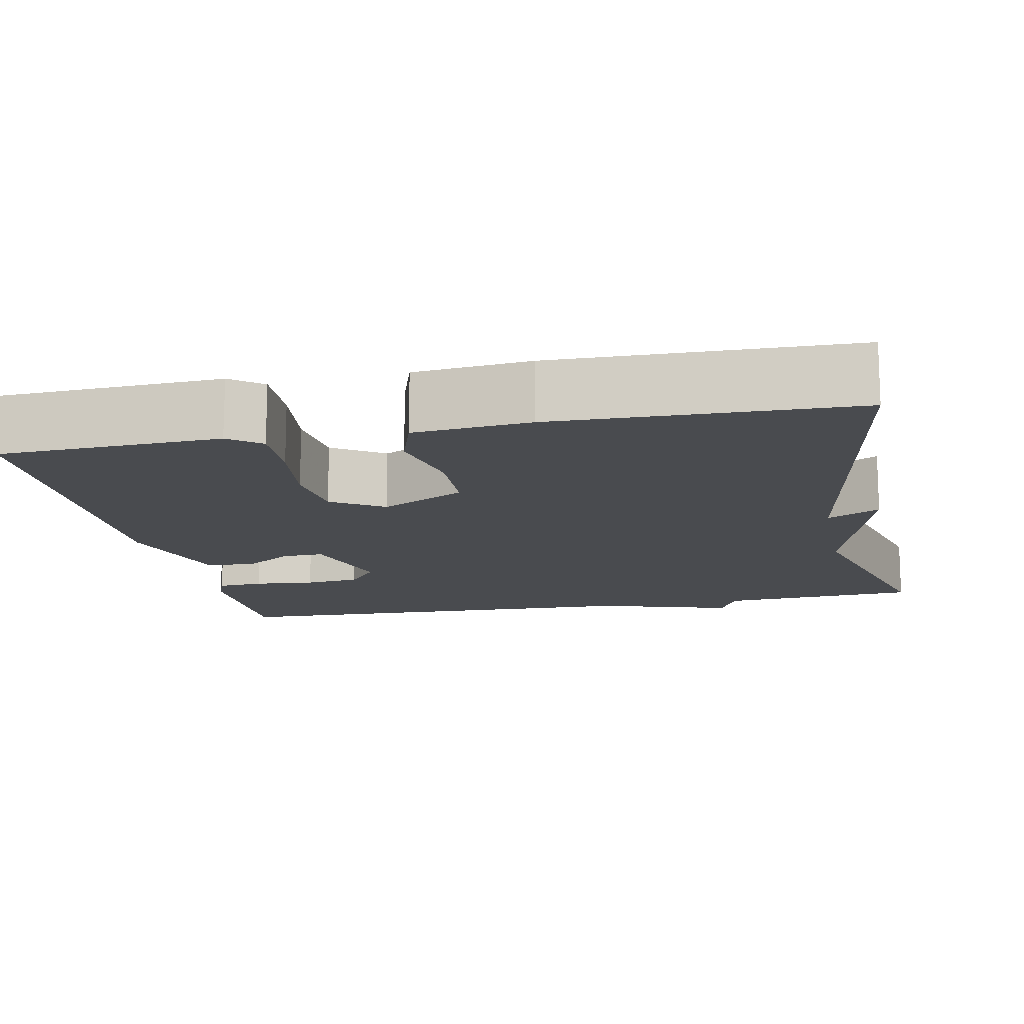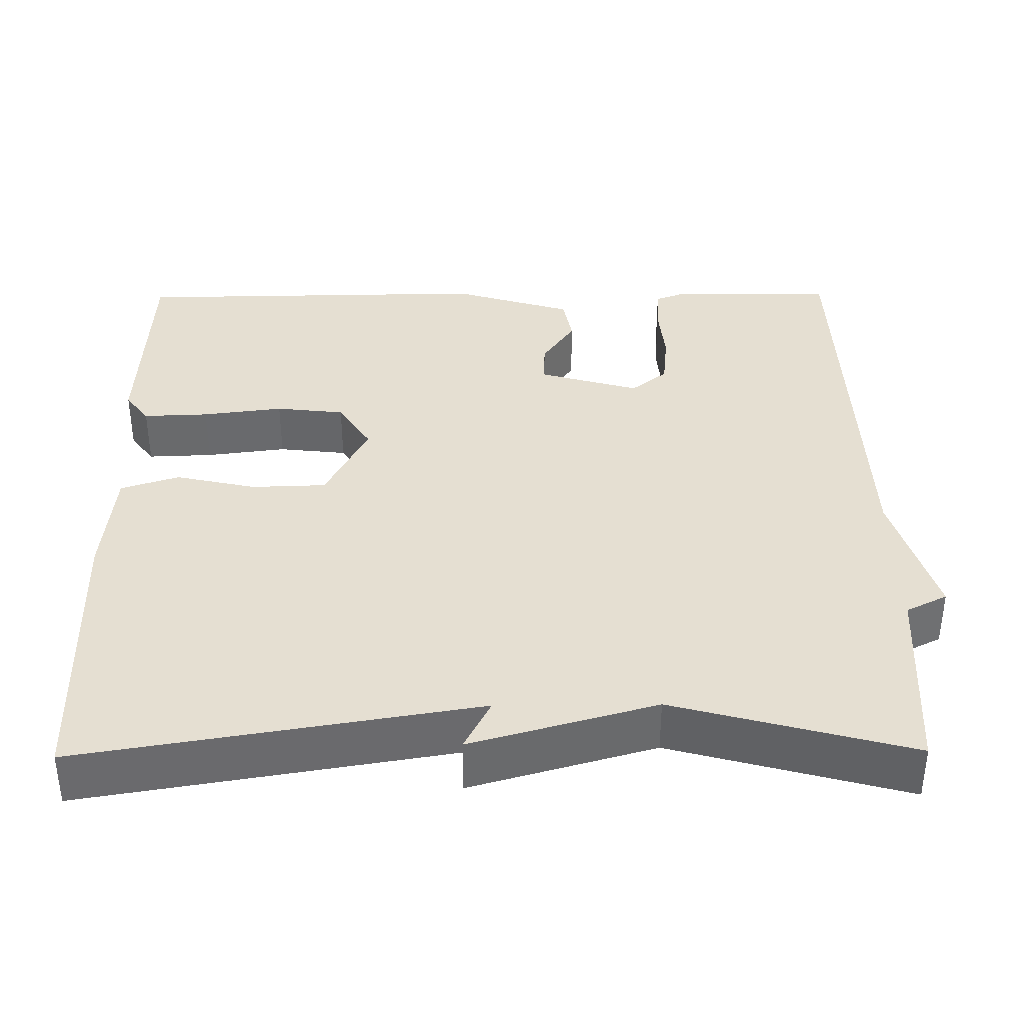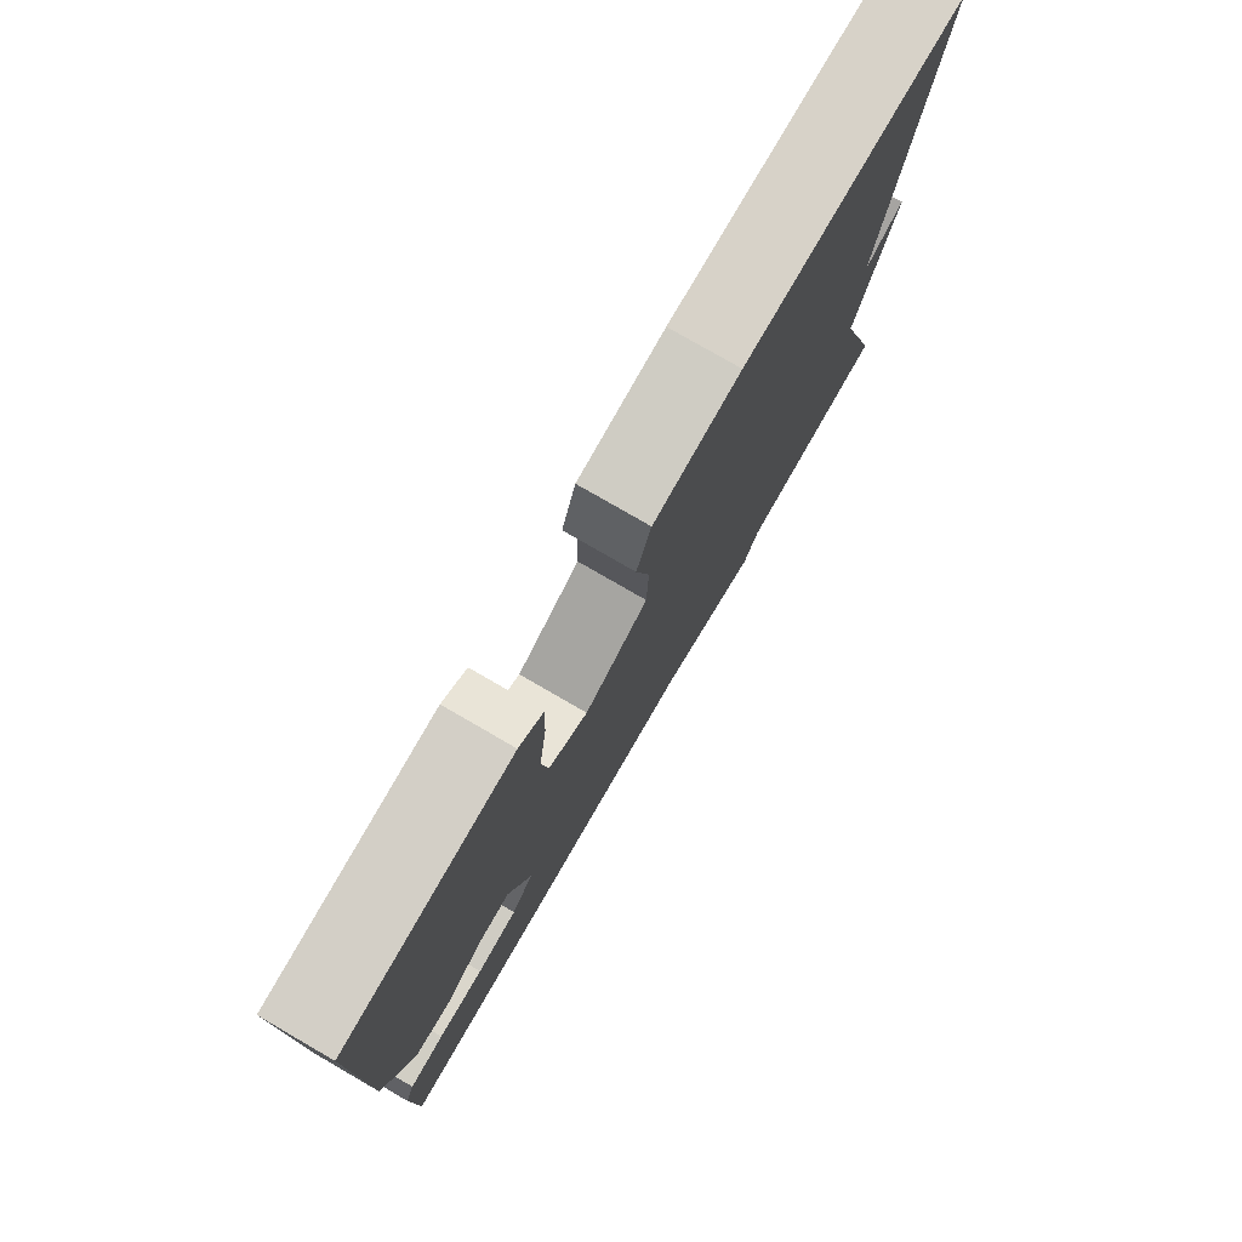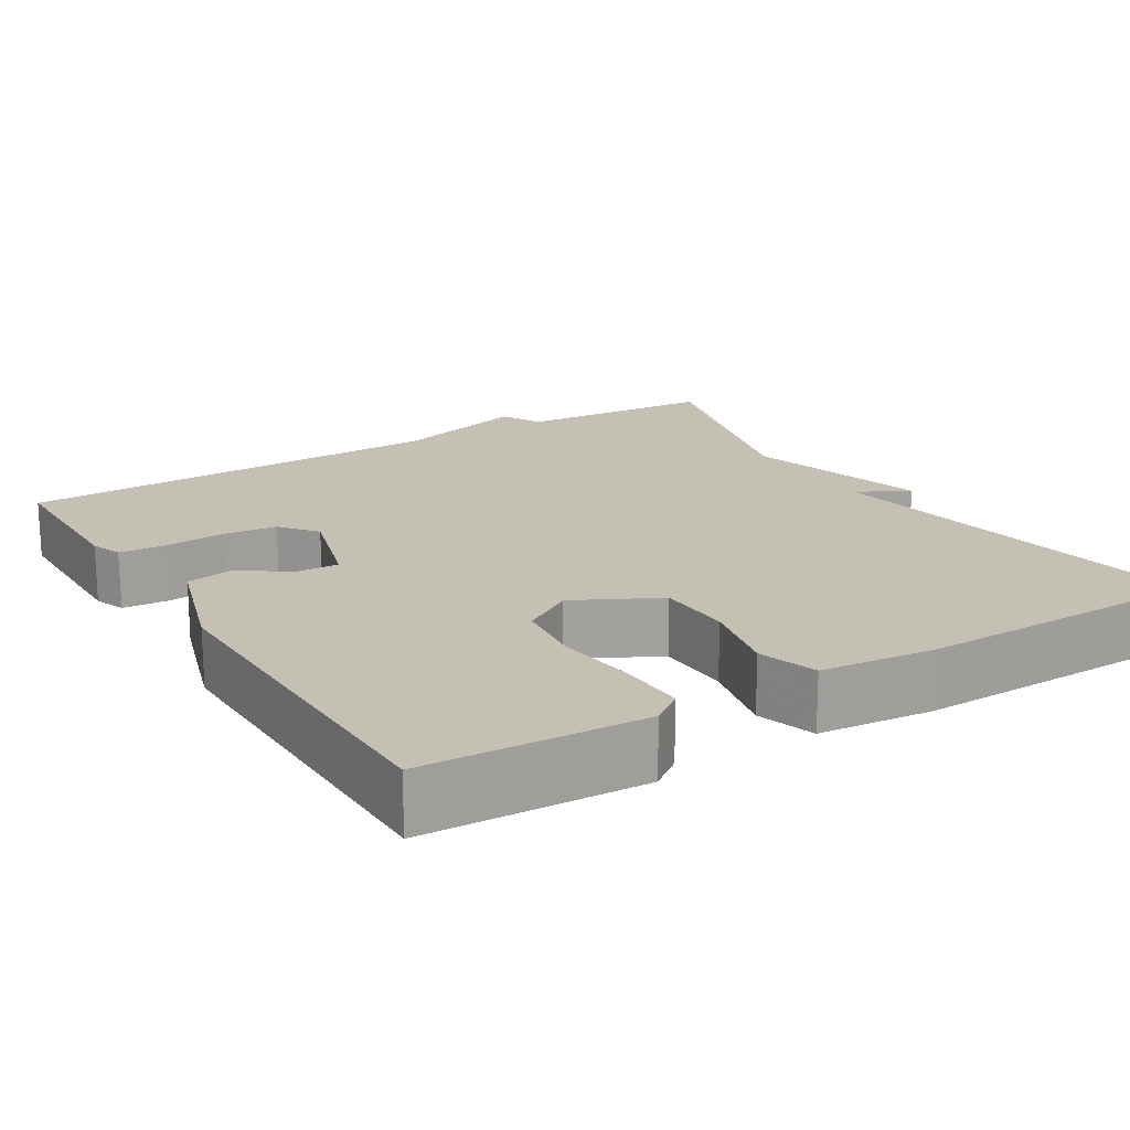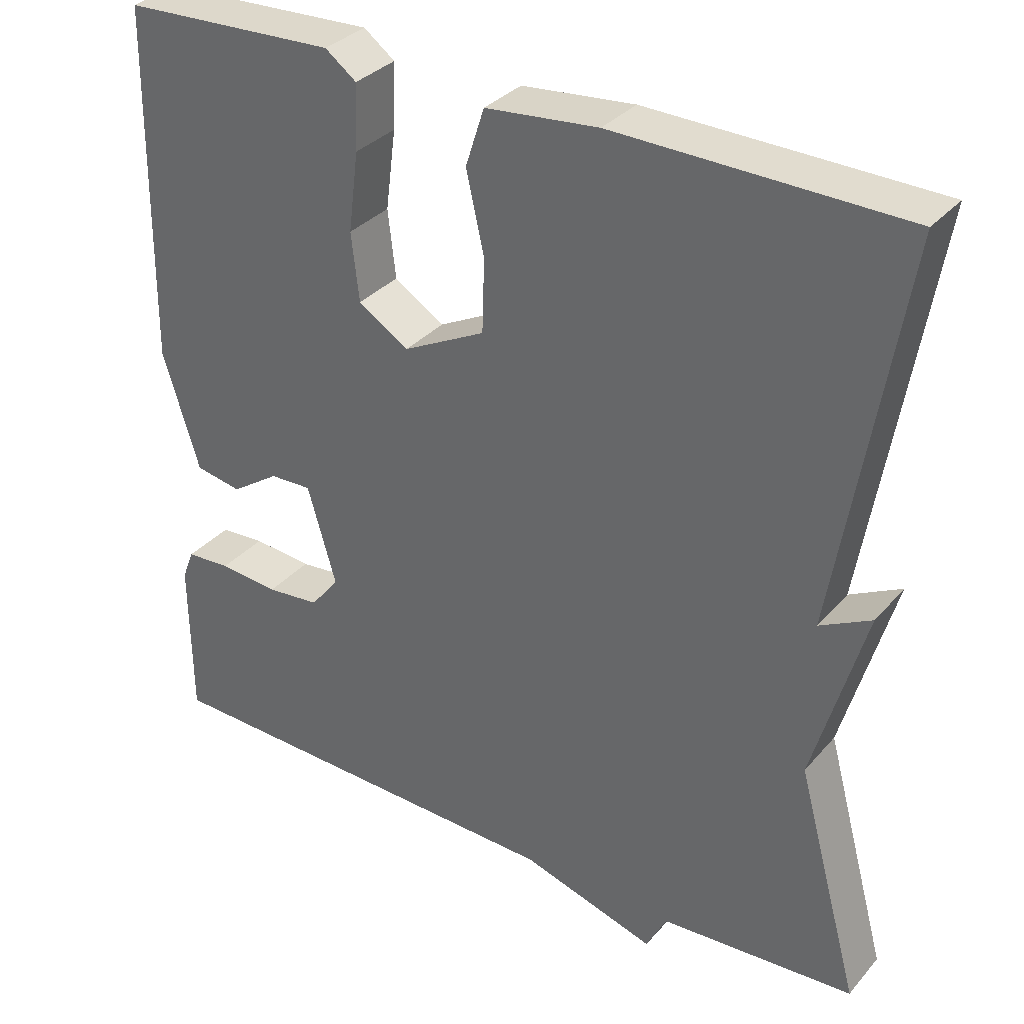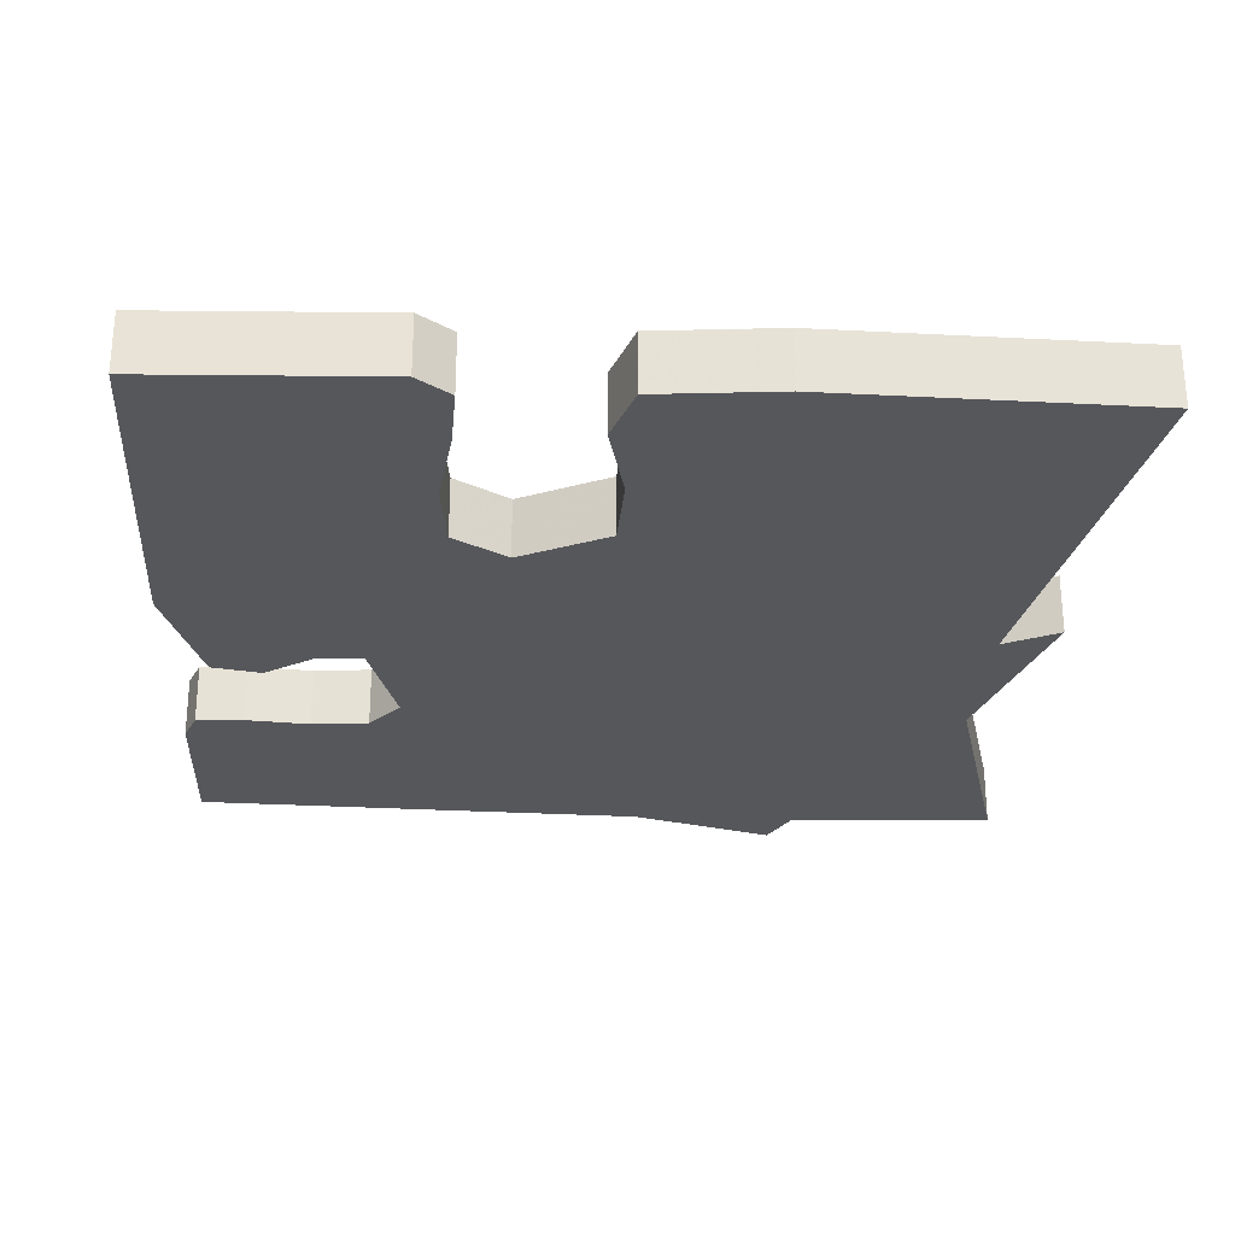
<metadata>
{"format":"obj","ext":"obj","renderer":"f3d","projection":"perspective","resolution":1024,"background":"white","views":[{"elev":-13.8,"azim":11.3,"up":"+Y"},{"elev":37.3,"azim":89.4,"up":"+Y"},{"elev":78.7,"azim":-60.0,"up":"+Z"},{"elev":18.3,"azim":-31.3,"up":"+Y"},{"elev":33.3,"azim":34.2,"up":"+Z"},{"elev":-27.1,"azim":-3.4,"up":"+Y"}]}
</metadata>
<code>
v 0.5 0.07 0.5
v 0.418 0.07 0
v 0.484 0.07 0.034
v 0.418 0.07 -0.2
v 0.5 0.07 -0.5
v 0.249 0.07 -0.516
v 0.223 0.07 -0.568
v 0.049 0.07 -0.516
v -0.5 0.07 -0.5
v -0.502 0.07 -0.293
v -0.487 0.07 -0.254
v -0.429 0.07 -0.25
v -0.352 0.07 -0.257
v -0.283 0.07 -0.25
v -0.246 0.07 -0.204
v -0.283 0.07 -0.077
v -0.337 0.07 -0.079
v -0.399 0.07 -0.121
v -0.459 0.07 -0.11
v -0.506 0.07 0.042
v -0.5 0.07 0.5
v -0.224 0.07 0.512
v -0.184 0.07 0.482
v -0.187 0.07 0.399
v -0.2 0.07 0.297
v -0.19 0.07 0.21
v -0.125 0.07 0.169
v -0.019 0.07 0.223
v -0.016 0.07 0.318
v -0.039 0.07 0.42
v -0.015 0.07 0.494
v 0.13 0.07 0.508
v 0.5 0 0.5
v 0.418 0 0
v 0.484 0 0.034
v 0.418 0 -0.2
v 0.5 0 -0.5
v 0.249 0 -0.516
v 0.223 0 -0.568
v 0.049 0 -0.516
v -0.5 0 -0.5
v -0.502 0 -0.293
v -0.487 0 -0.254
v -0.429 0 -0.25
v -0.352 0 -0.257
v -0.283 0 -0.25
v -0.246 0 -0.204
v -0.283 0 -0.077
v -0.337 0 -0.079
v -0.399 0 -0.121
v -0.459 0 -0.11
v -0.506 0 0.042
v -0.5 0 0.5
v -0.224 0 0.512
v -0.184 0 0.482
v -0.187 0 0.399
v -0.2 0 0.297
v -0.19 0 0.21
v -0.125 0 0.169
v -0.019 0 0.223
v -0.016 0 0.318
v -0.039 0 0.42
v -0.015 0 0.494
v 0.13 0 0.508
f 32 1 2
f 31 32 2
f 30 31 2
f 29 30 2
f 28 29 2
f 27 28 2
f 23 24 25
f 22 23 25
f 21 22 25
f 20 21 25
f 19 20 25
f 18 19 25
f 17 18 25
f 16 17 25 26
f 15 16 26 27
f 11 12 13
f 10 11 13
f 9 10 13
f 8 9 13
f 8 13 14
f 7 8 14
f 6 7 14
f 6 14 15
f 5 6 15
f 4 5 15
f 2 3 4
f 2 4 15 27
f 34 33 64
f 34 64 63
f 34 63 62
f 34 62 61
f 34 61 60
f 34 60 59
f 57 56 55
f 57 55 54
f 57 54 53
f 57 53 52
f 57 52 51
f 57 51 50
f 57 50 49
f 58 57 49 48
f 59 58 48 47
f 45 44 43
f 45 43 42
f 45 42 41
f 45 41 40
f 46 45 40
f 46 40 39
f 46 39 38
f 47 46 38
f 47 38 37
f 47 37 36
f 36 35 34
f 59 47 36 34
f 1 33 34 2
f 2 34 35 3
f 3 35 36 4
f 4 36 37 5
f 5 37 38 6
f 6 38 39 7
f 7 39 40 8
f 8 40 41 9
f 9 41 42 10
f 10 42 43 11
f 11 43 44 12
f 12 44 45 13
f 13 45 46 14
f 14 46 47 15
f 15 47 48 16
f 16 48 49 17
f 17 49 50 18
f 18 50 51 19
f 19 51 52 20
f 20 52 53 21
f 21 53 54 22
f 22 54 55 23
f 23 55 56 24
f 24 56 57 25
f 25 57 58 26
f 26 58 59 27
f 27 59 60 28
f 28 60 61 29
f 29 61 62 30
f 30 62 63 31
f 31 63 64 32
f 32 64 33 1

</code>
